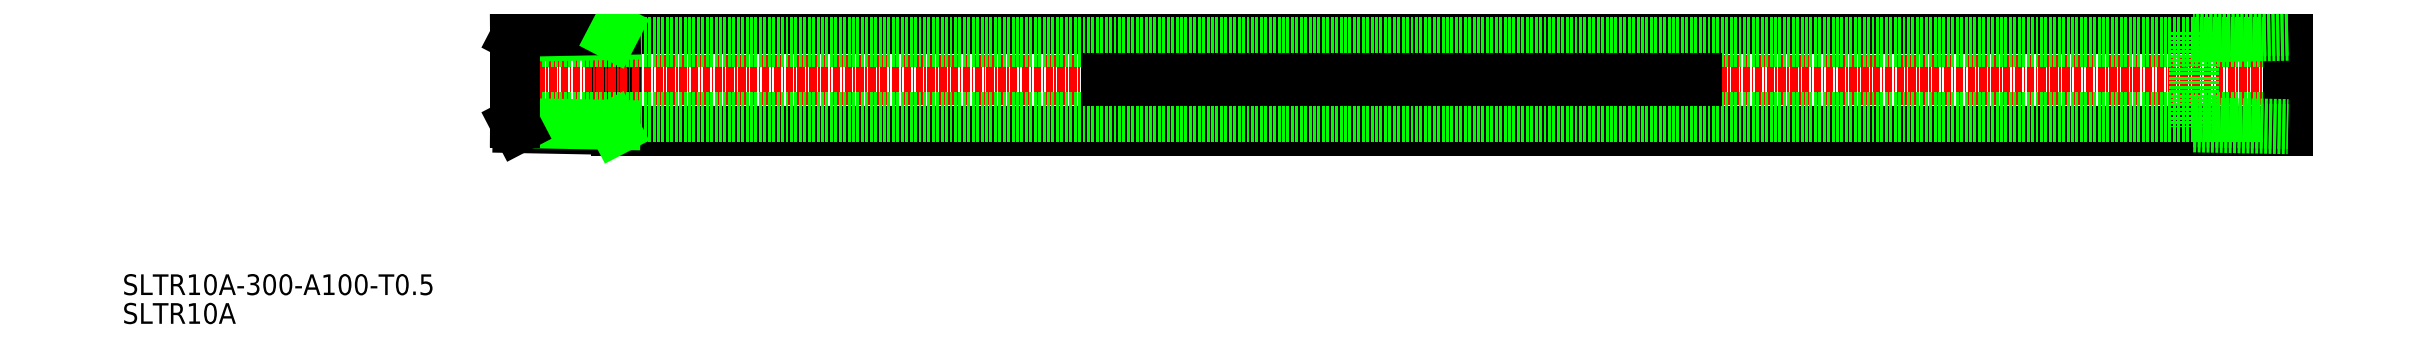
<metadata>
{"format":"dxf","ext":"dxf","renderer":"ezdxf+matplotlib","layout":"modelspace","background":"white","min_lineweight":24,"dpi":150}
</metadata>
<code>
0
SECTION
2
ENTITIES
0
LINE
8
0
10
355.4
20
286.1
30
0
11
355.4
21
303.4
31
0
0
LINE
8
0
10
355.4
20
286.1
30
0
11
638.4
21
286.1
31
0
0
LINE
8
0
10
355.4
20
303.4
30
0
11
638.4
21
303.4
31
0
0
LINE
8
CENTER
10
641.4
20
294.8
30
0
11
335.4
21
294.8
31
0
0
LINE
8
0
10
338.4
20
301.1
30
0
11
638.4
21
301.1
31
0
0
LINE
8
0
10
338.4
20
288.4
30
0
11
638.4
21
288.4
31
0
0
LINE
8
0
10
638.4
20
291.3
30
0
11
638.4
21
298.3
31
0
0
LINE
8
0
10
538.4
20
295
30
0
11
438.4
21
295
31
0
0
LINE
8
0
10
538.4
20
294.5
30
0
11
438.4
21
294.5
31
0
0
LINE
8
0
10
438.4
20
295
30
0
11
438.4
21
294.5
31
0
0
LINE
8
0
10
538.4
20
295
30
0
11
538.4
21
294.5
31
0
0
LINE
8
0
10
638.4
20
286.1
30
0
11
638.4
21
303.4
31
0
0
TEXT
8
0
10
271.9
20
258.4
30
0
40
3.5
1
SLTR10A-300-A100-T0.5
0
TEXT
8
0
10
271.9
20
253.5
30
0
40
3.5
1
SLTR10A
0
LINE
8
0
10
338.8
20
286.6
30
0
11
355.4
21
286.3
31
0
0
LINE
8
0
10
338.4
20
287.5
30
0
11
355.4
21
287.2
31
0
0
LINE
8
0
10
338.4
20
302.1
30
0
11
355.4
21
302.4
31
0
0
LINE
8
0
10
338.8
20
302.9
30
0
11
355.4
21
303.3
31
0
0
LINE
8
0
10
338.4
20
287.5
30
0
11
338.4
21
302.1
31
0
0
LINE
8
0
10
338.4
20
287.5
30
0
11
338.8
21
286.6
31
0
0
LINE
8
0
10
338.4
20
302.1
30
0
11
338.8
21
302.9
31
0
0
LINE
8
0
10
354.9
20
287.2
30
0
11
355.4
21
286.3
31
0
0
LINE
8
0
10
354.9
20
302.4
30
0
11
355.4
21
303.3
31
0
0
LINE
8
0
10
622.4
20
286.8
30
0
11
638.4
21
286.5
31
0
0
LINE
8
0
10
622.4
20
287.6
30
0
11
638.4
21
287.3
31
0
0
LINE
8
0
10
638.4
20
303.1
30
0
11
622.4
21
302.8
31
0
0
LINE
8
0
10
638.4
20
302.3
30
0
11
622.4
21
302
31
0
0
LINE
8
0
10
622.4
20
302.8
30
0
11
622.4
21
286.8
31
0
0
ENDSEC
0
EOF

</code>
